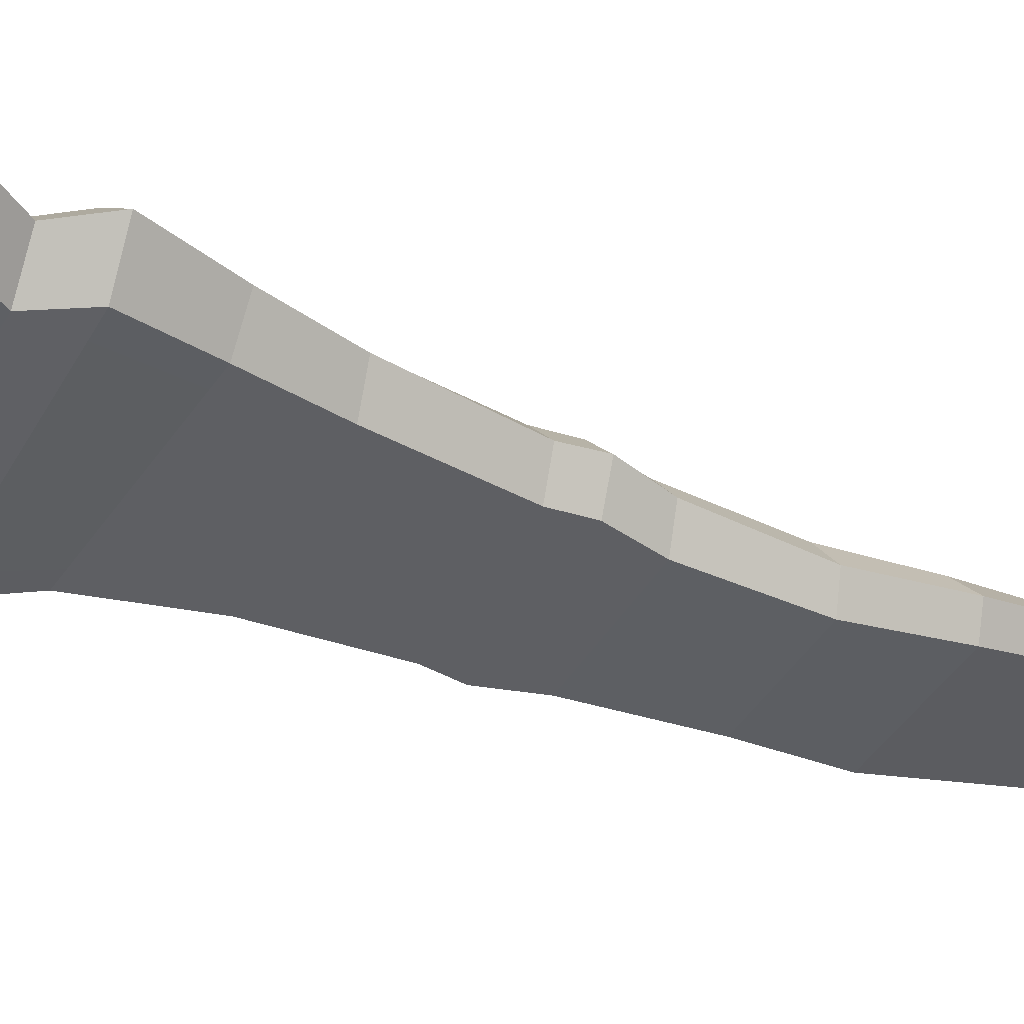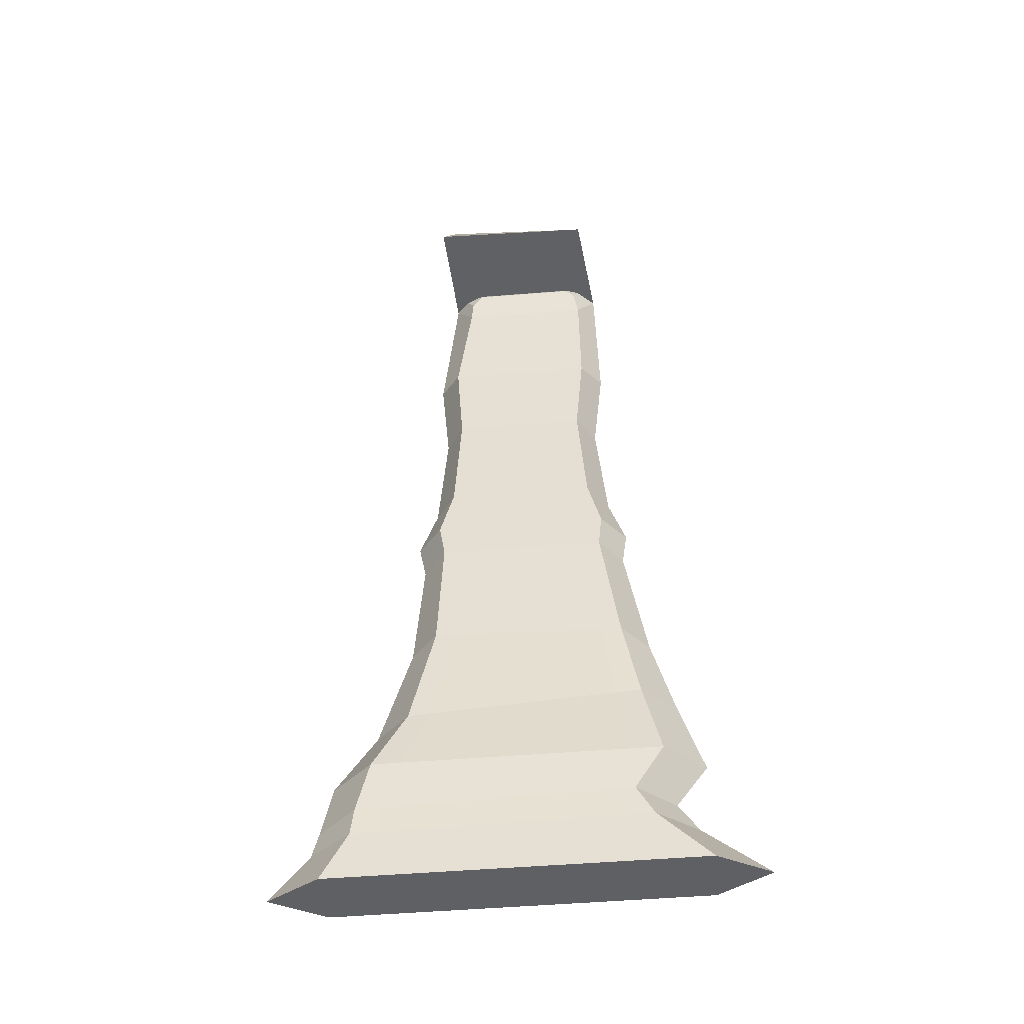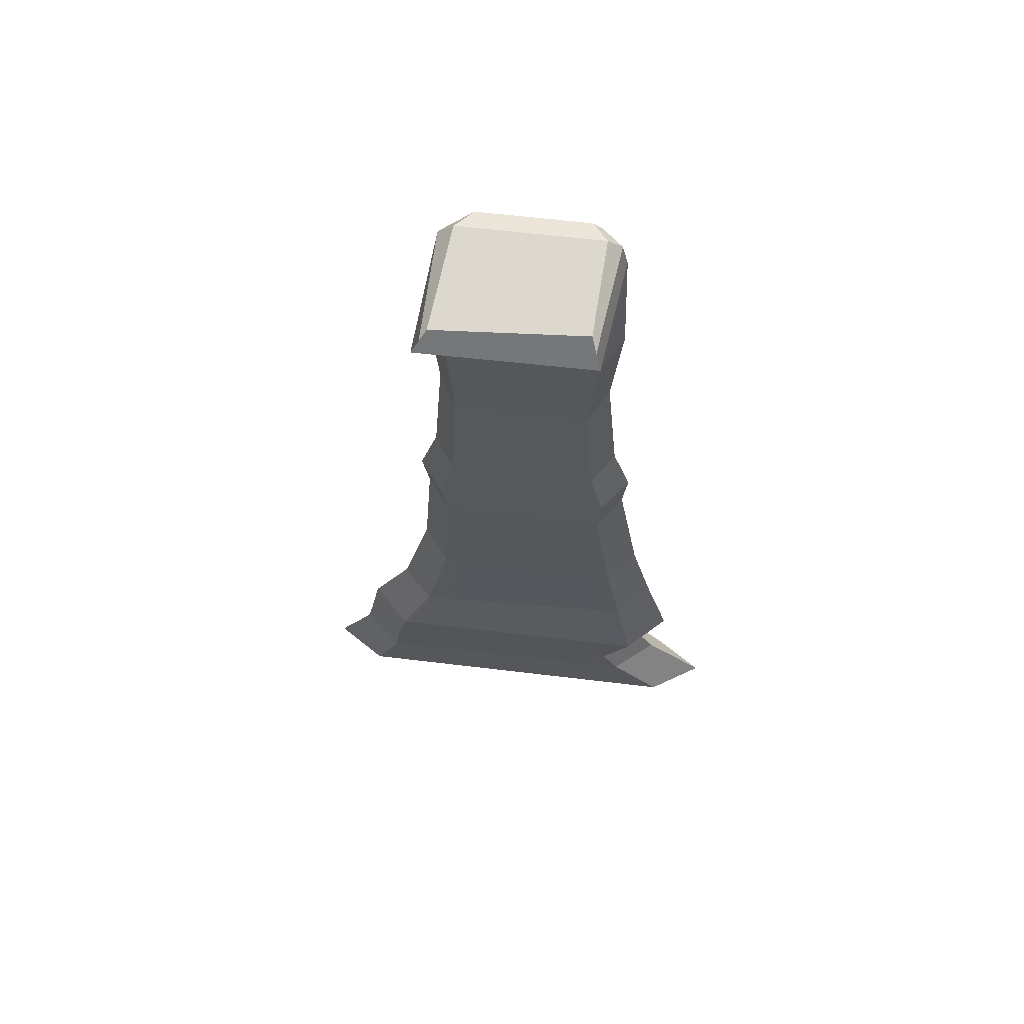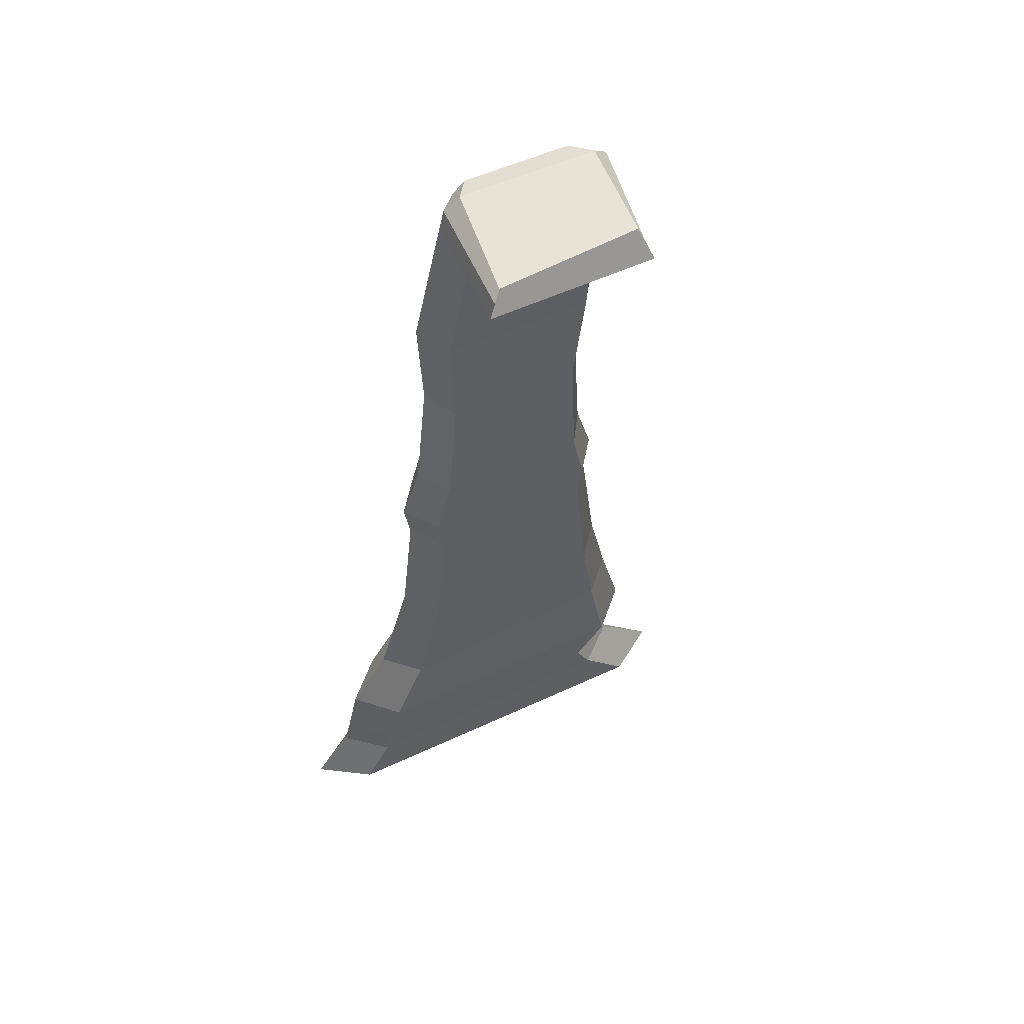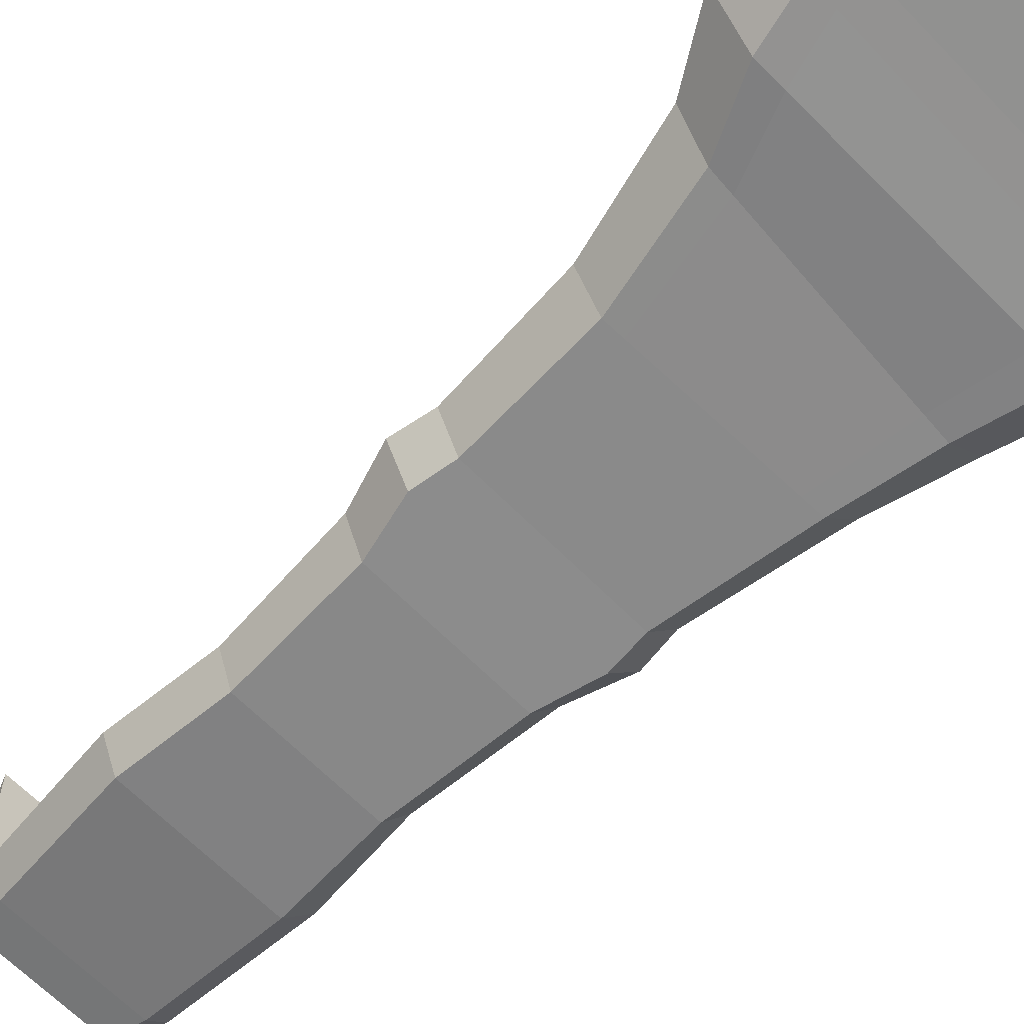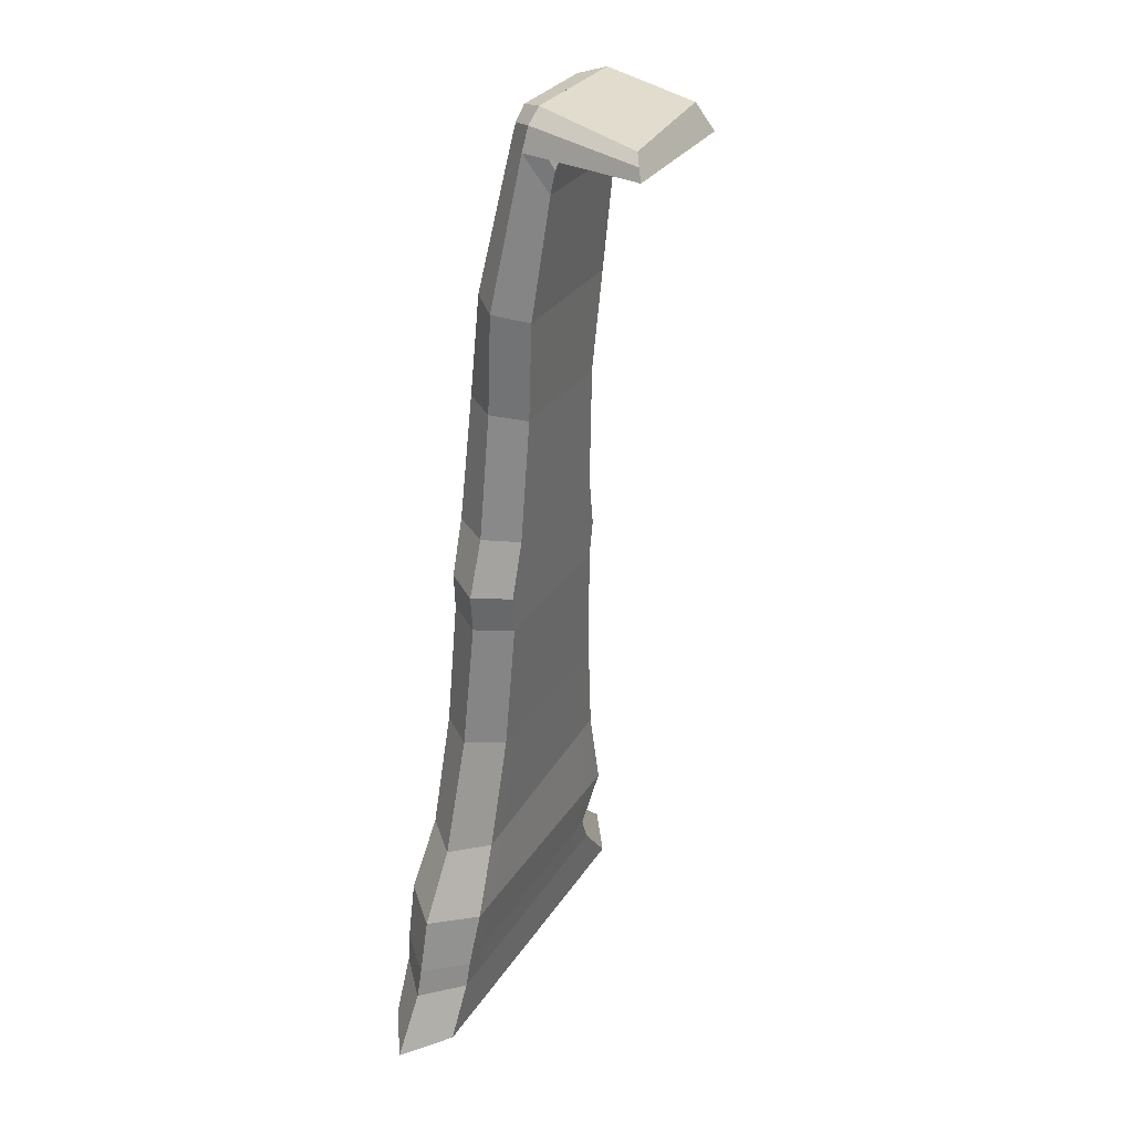
<metadata>
{"format":"obj","ext":"obj","renderer":"f3d","projection":"perspective","resolution":1024,"background":"white","views":[{"elev":-43.1,"azim":61.8,"up":"+Z"},{"elev":-52.8,"azim":4.9,"up":"+Y"},{"elev":59.0,"azim":7.2,"up":"+Y"},{"elev":51.3,"azim":-27.1,"up":"+Y"},{"elev":-66.3,"azim":-45.2,"up":"+Z"},{"elev":28.9,"azim":-63.8,"up":"+Y"}]}
</metadata>
<code>
o Cube.054
v -114.3 13.19 359.5
v -119.7 24.23 362
v -117.9 10.32 392.5
v -120.7 18.35 388
v -164.4 13.19 359.5
v -159.4 24.23 362
v -166.3 10.83 393.2
v -162.3 17.34 390.4
v -115.8 21.85 361.4
v -119.3 14.34 390.2
v -164.3 14.09 391.8
v -163.7 20.31 361.1
f 9 2 4 10
f 10 4 8 11
f 11 8 6 12
f 12 6 2 9
f 3 7 5 1
f 8 4 2 6
f 5 12 9 1
f 7 11 12 5
f 3 10 11 7
f 1 9 10 3
o Cube.053
v -119.8 -27.31 345.7
v -121.4 20.27 354.9
v -119.8 -32.8 361.3
v -121.4 9.304 366
v -163.3 -27.31 345.7
v -158.1 18.7 354.6
v -163.3 -32.8 361.3
v -158.1 7.654 365.8
v -113.5 -29.69 352.4
v -115.8 21.85 361.4
v -169.6 -29.69 352.4
v -163.7 20.31 361.1
v -158.9 -32.8 361.3
v -154.8 11.86 366.5
v -158.9 -27.31 345.7
v -154.8 22.7 355.4
v -159.4 24.23 362
v -116.2 -111.5 338.2
v -119.9 12.48 353.3
v -119.9 1.118 364.7
v -158.7 1.118 364.7
v -158.7 12.48 353.3
v -164.4 13.19 359.5
v -114.3 13.19 359.5
v -154.8 12.48 353.3
v -154.8 1.118 364.7
v -124.5 -32.8 361.3
v -124.1 22.7 355.4
v -108.7 -113 347.6
v -124.1 11.86 366.5
v -124.5 -27.31 345.7
v -119.7 24.23 362
v -124.1 1.118 364.7
v -124.1 12.48 353.3
v -113.7 -96.8 348.4
v -120.1 -95.27 338.9
v -124.8 -98.33 357.8
v -120.1 -98.33 357.8
v -169.9 -96.8 348.4
v -163.6 -98.33 357.8
v -159.2 -95.27 338.9
v -163.6 -95.27 338.9
v -117.4 -122.7 337.7
v -159.2 -98.33 357.8
v -124.8 -95.27 338.9
v -110.2 -124.2 347.1
v -121.8 -114.5 357
v -116.2 -114.5 357
v -175.2 -113 347.6
v -167.7 -114.5 357
v -162.6 -111.5 338.2
v -167.7 -111.5 338.2
v -112.2 -161.8 335.3
v -162.6 -114.5 357
v -121.8 -111.5 338.2
v -104.1 -163.6 344.7
v -122.6 -125.8 356.5
v -117.4 -125.8 356.5
v -173.2 -124.2 347.1
v -166.1 -125.8 356.5
v -161.2 -122.7 337.7
v -166.1 -122.7 337.7
v -161.2 -125.8 356.5
v -122.6 -122.7 337.7
v -118.3 -164.6 354.2
v -112.3 -164.8 354.2
v -175.9 -161.2 344.8
v -167.8 -163 354.2
v -162.2 -160.1 335.4
v -167.8 -159.9 335.4
v -162.3 -163.2 354.2
v -118.2 -161.6 335.3
v -97.99 -188.4 343.3
v -107.9 -187.6 333.9
v -115 -191.1 352.7
v -107.8 -190.6 352.7
v -184.9 -194.7 343.2
v -175.1 -195.5 352.6
v -168.4 -192 333.8
v -175.2 -192.4 333.8
v -91.55 -250.2 331
v -168.3 -195 352.6
v -115.1 -188.1 333.9
v -76.16 -251.7 340.4
v -90.92 -213.2 342.2
v -102.9 -211.4 331
v -111.7 -215 353.4
v -102.9 -215 353.4
v -196.6 -213.2 342.2
v -184.6 -215 353.4
v -176.4 -211.4 331
v -184.6 -211.4 331
v -176.4 -215 353.4
v -111.7 -211.4 331
v -102.9 -253.2 349.9
v -91.55 -253.2 349.9
v -212.3 -251.7 340.4
v -197 -253.2 349.9
v -186.4 -250.2 331
v -197 -250.2 331
v -90.83 -251.7 340.4
v -186.4 -253.2 349.9
v -102.9 -250.2 331
v -198.7 -251.7 340.4
v -167.2 -59.79 350.1
v -122.4 -57.83 341.8
v -116.7 -59.79 350.1
v -161.5 -57.83 341.8
v -157.6 -57.83 341.8
v -157.6 -62.11 359.5
v -161.5 -62.11 359.5
v -126.6 -62.11 359.5
v -122.4 -62.11 359.5
v -126.6 -57.83 341.8
v -100.2 -226.4 341.5
v -188.4 -227.2 331.1
v -180.7 -227 331.1
v -188.4 -230.5 351.7
v -199.6 -229.1 341.4
v -119.7 -228.6 351.7
v -180.7 -230.3 351.7
v -111.5 -225.1 331.2
v -119.8 -225.3 331.2
v -111.4 -228.4 351.7
v -94.39 -235.7 341
v -181.1 -235.2 331.1
v -201.5 -237.1 341
v -181.1 -238.4 350.9
v -106.5 -237.5 350.9
v -189.4 -235.3 331.1
v -189.4 -238.5 350.8
v -115.4 -237.6 350.9
v -106.5 -234.3 331.2
v -115.4 -234.4 331.2
f 36 22 16 32
f 38 26 20 33
f 35 24 18 34
f 46 40 14 31
f 117 120 54 51
f 44 22 14 40
f 42 16 22 44
f 124 122 56 49
f 33 20 24 35
f 31 14 22 36
f 123 117 51 52
f 20 26 29 24
f 24 29 28 18
f 118 119 47 48
f 34 18 28 37
f 45 42 26 38
f 39 45 38 25
f 17 34 37 27
f 13 31 36 21
f 19 33 35 23
f 43 46 31 13
f 23 35 34 17
f 25 38 33 19
f 21 36 32 15
f 27 37 46 43
f 15 32 45 39
f 32 16 42 45
f 120 121 53 54
f 122 123 52 56
f 26 42 44 29
f 29 44 40 28
f 37 28 40 46
f 53 57 67 63
f 50 49 59 60
f 47 50 60 41
f 57 48 30 67
f 56 52 62 66
f 48 47 41 30
f 125 124 49 50
f 126 118 48 57
f 121 126 57 53
f 119 125 50 47
f 61 64 74 71
f 63 67 76 73
f 60 59 69 70
f 41 60 70 58
f 67 30 55 76
f 66 62 72 75
f 51 54 64 61
f 49 56 66 59
f 52 51 61 62
f 54 53 63 64
f 72 71 79 80
f 69 75 83 77
f 71 74 82 79
f 73 76 84 81
f 70 69 77 78
f 58 70 78 68
f 59 66 75 69
f 62 61 71 72
f 64 63 73 74
f 30 41 58 55
f 82 81 91 92
f 80 79 89 90
f 77 83 94 87
f 79 82 92 89
f 81 84 95 91
f 78 77 87 88
f 74 73 81 82
f 55 58 68 65
f 75 72 80 83
f 76 55 65 84
f 94 90 102 105
f 86 85 97 98
f 92 91 103 104
f 90 89 101 102
f 87 94 105 99
f 89 92 104 101
f 65 68 85 86
f 83 80 90 94
f 84 65 86 95
f 68 78 88 85
f 146 145 93 115
f 140 143 110 114
f 145 137 96 93
f 142 138 111 112
f 143 139 109 110
f 144 140 114 107
f 95 86 98 106
f 85 88 100 97
f 88 87 99 100
f 91 95 106 103
f 116 109 112 111
f 114 110 109 116
f 107 114 116 113
f 113 116 111 115
f 96 113 115 93
f 108 107 113 96
f 137 141 108 96
f 141 144 107 108
f 138 146 115 111
f 139 142 112 109
f 21 15 125 119
f 27 43 126 121
f 43 13 118 126
f 15 39 124 125
f 25 19 123 122
f 17 27 121 120
f 13 21 119 118
f 19 23 117 123
f 39 25 122 124
f 23 17 120 117
f 101 104 128 131
f 103 106 135 129
f 100 99 132 136
f 97 100 136 127
f 99 105 133 132
f 102 101 131 130
f 104 103 129 128
f 98 97 127 134
f 105 102 130 133
f 106 98 134 135
f 131 128 142 139
f 129 135 146 138
f 136 132 144 141
f 127 136 141 137
f 132 133 140 144
f 130 131 139 143
f 128 129 138 142
f 134 127 137 145
f 133 130 143 140
f 135 134 145 146

</code>
